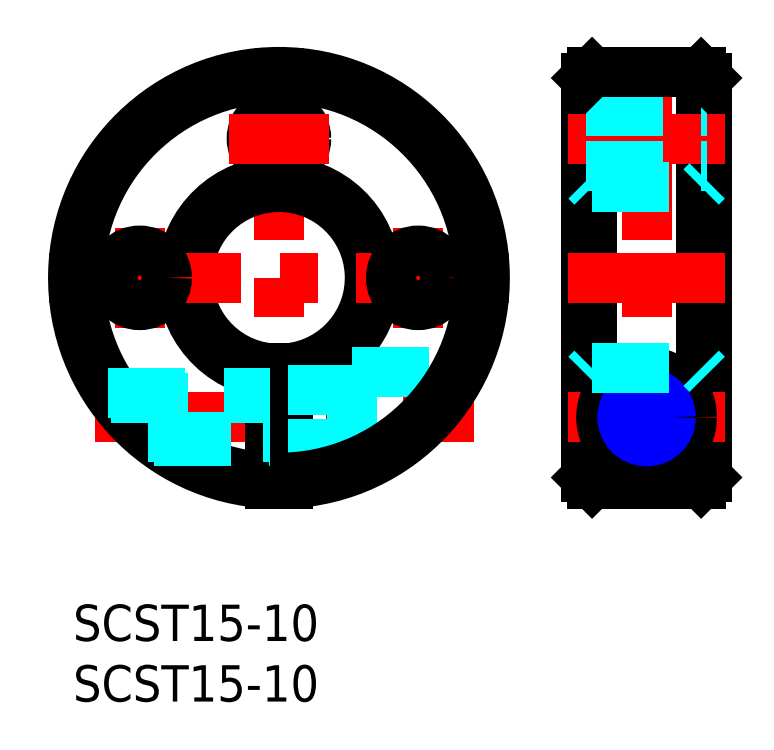
<metadata>
{"format":"dxf","ext":"dxf","renderer":"ezdxf+matplotlib","layout":"modelspace","background":"white","min_lineweight":24,"dpi":150}
</metadata>
<code>
0
SECTION
2
ENTITIES
0
LINE
8
MSM_CENTER
10
17
20
45.98
30
0
11
17
21
7.983
31
0
0
LINE
8
MSM_CENTER
10
5.5
20
31.1
30
0
11
5.5
21
22.86
31
0
0
LINE
8
MSM_CENTER
10
28.5
20
22.86
30
0
11
28.5
21
31.1
31
0
0
ARC
8
MSM_CONTINUOUS
10
17
20
26.98
30
0
40
7.5
50
275.7
51
264.3
0
ARC
8
MSM_CONTINUOUS
10
17
20
26.98
30
0
40
8
50
275.4
51
264.6
0
LINE
8
MSM_CENTER
10
1.809
20
15.48
30
0
11
33.11
21
15.48
31
0
0
LINE
8
MSM_DASHED
10
23
20
19.23
30
0
11
32.13
21
19.23
31
0
0
LINE
8
MSM_DASHED
10
23
20
11.73
30
0
11
24.51
21
11.73
31
0
0
LINE
8
MSM_CONTINUOUS
10
17.75
20
19.52
30
0
11
17.75
21
10
31
0
0
LINE
8
MSM_CONTINUOUS
10
16.25
20
19.52
30
0
11
16.25
21
10
31
0
0
LINE
8
MSM_DASHED
10
23
20
19.23
30
0
11
23
21
11.73
31
0
0
LINE
8
MSM_DASHED
10
17.75
20
13.23
30
0
11
23
21
13.23
31
0
0
LINE
8
MSM_DASHED
10
17.75
20
13.23
30
0
11
23
21
13.23
31
0
0
LINE
8
MSM_DASHED
10
17.75
20
17.73
30
0
11
23
21
17.73
31
0
0
LINE
8
MSM_CENTER
10
-2
20
26.98
30
0
11
36
21
26.98
31
0
0
CIRCLE
8
MSM_CONTINUOUS
10
17
20
38.48
30
0
40
2.25
0
CIRCLE
8
MSM_CONTINUOUS
10
5.5
20
26.98
30
0
40
2.25
0
LINE
8
MSM_CENTER
10
21.12
20
38.48
30
0
11
12.88
21
38.48
31
0
0
CIRCLE
8
MSM_CONTINUOUS
10
28.5
20
26.98
30
0
40
2.25
0
LINE
8
MSM_CENTER
10
47.35
20
45.98
30
0
11
47.35
21
7.983
31
0
0
LINE
8
MSM_CONTINUOUS
10
51.85
20
43.98
30
0
11
51.85
21
10
31
0
0
LINE
8
MSM_CONTINUOUS
10
52.35
20
43.48
30
0
11
52.35
21
10.5
31
0
0
LINE
8
MSM_CONTINUOUS
10
42.85
20
43.98
30
0
11
42.85
21
10
31
0
0
LINE
8
MSM_CONTINUOUS
10
42.35
20
43.48
30
0
11
42.35
21
10.5
31
0
0
LINE
8
MSM_CENTER
10
40.85
20
15.48
30
0
11
53.85
21
15.48
31
0
0
CIRCLE
8
MSM_CONTINUOUS
10
47.35
20
15.48
30
0
40
3.75
0
CIRCLE
8
MSM_CONTINUOUS
10
47.35
20
15.48
30
0
40
2.25
0
LINE
8
MSM_CENTER
10
40.85
20
38.48
30
0
11
53.85
21
38.48
31
0
0
LINE
8
MSM_CENTER
10
40.85
20
26.98
30
0
11
53.85
21
26.98
31
0
0
LINE
8
MSM_DASHED
10
42.35
20
36.23
30
0
11
52.35
21
36.23
31
0
0
LINE
8
MSM_DASHED
10
42.35
20
40.73
30
0
11
52.35
21
40.73
31
0
0
LINE
8
MSM_CONTINUOUS
10
42.85
20
43.98
30
0
11
51.85
21
43.98
31
0
0
ARC
8
MSM_CONTINUOUS
10
17
20
26.98
30
0
40
17
50
272.5
51
267.5
0
ARC
8
MSM_CONTINUOUS
10
17
20
26.98
30
0
40
16.5
50
272.6
51
267.4
0
INSERT
8
MSM_CONTINUOUS
2
*U3
10
0
20
0
30
0
0
INSERT
8
MSM_CONTINUOUS
2
*U4
10
0
20
0
30
0
0
LINE
8
MSM_CONTINUOUS
10
42.35
20
10.5
30
0
11
42.85
21
10
31
0
0
LINE
8
MSM_CONTINUOUS
10
42.85
20
10
30
0
11
51.85
21
10
31
0
0
LINE
8
MSM_CONTINUOUS
10
51.85
20
10
30
0
11
52.35
21
10.5
31
0
0
LINE
8
MSM_CONTINUOUS
10
42.85
20
43.98
30
0
11
42.35
21
43.48
31
0
0
LINE
8
MSM_CONTINUOUS
10
51.85
20
43.98
30
0
11
52.35
21
43.48
31
0
0
LINE
8
MSM_DASHED
10
2.902
20
17.48
30
0
11
16.25
21
17.48
31
0
0
LINE
8
MSM_DASHED
10
3.165
20
17.1
30
0
11
16.25
21
17.1
31
0
0
LINE
8
MSM_DASHED
10
6.191
20
13.86
30
0
11
16.25
21
13.86
31
0
0
LINE
8
MSM_DASHED
10
6.668
20
13.48
30
0
11
16.25
21
13.48
31
0
0
CIRCLE
8
MSM_CONTINUOUS
10
47.35
20
15.48
30
0
40
1.621
0
CIRCLE
8
MSM_NARROW
10
47.35
20
15.48
30
0
40
2
0
LINE
8
MSM_DASHED
10
42.35
20
34.98
30
0
11
42.85
21
34.48
31
0
0
LINE
8
MSM_DASHED
10
42.85
20
34.48
30
0
11
51.85
21
34.48
31
0
0
LINE
8
MSM_DASHED
10
51.85
20
34.48
30
0
11
52.35
21
34.98
31
0
0
LINE
8
MSM_DASHED
10
42.35
20
19.02
30
0
11
42.85
21
19.52
31
0
0
LINE
8
MSM_DASHED
10
42.85
20
19.52
30
0
11
51.85
21
19.52
31
0
0
LINE
8
MSM_DASHED
10
51.85
20
19.52
30
0
11
52.35
21
19.02
31
0
0
ENDSEC
0
EOF

</code>
